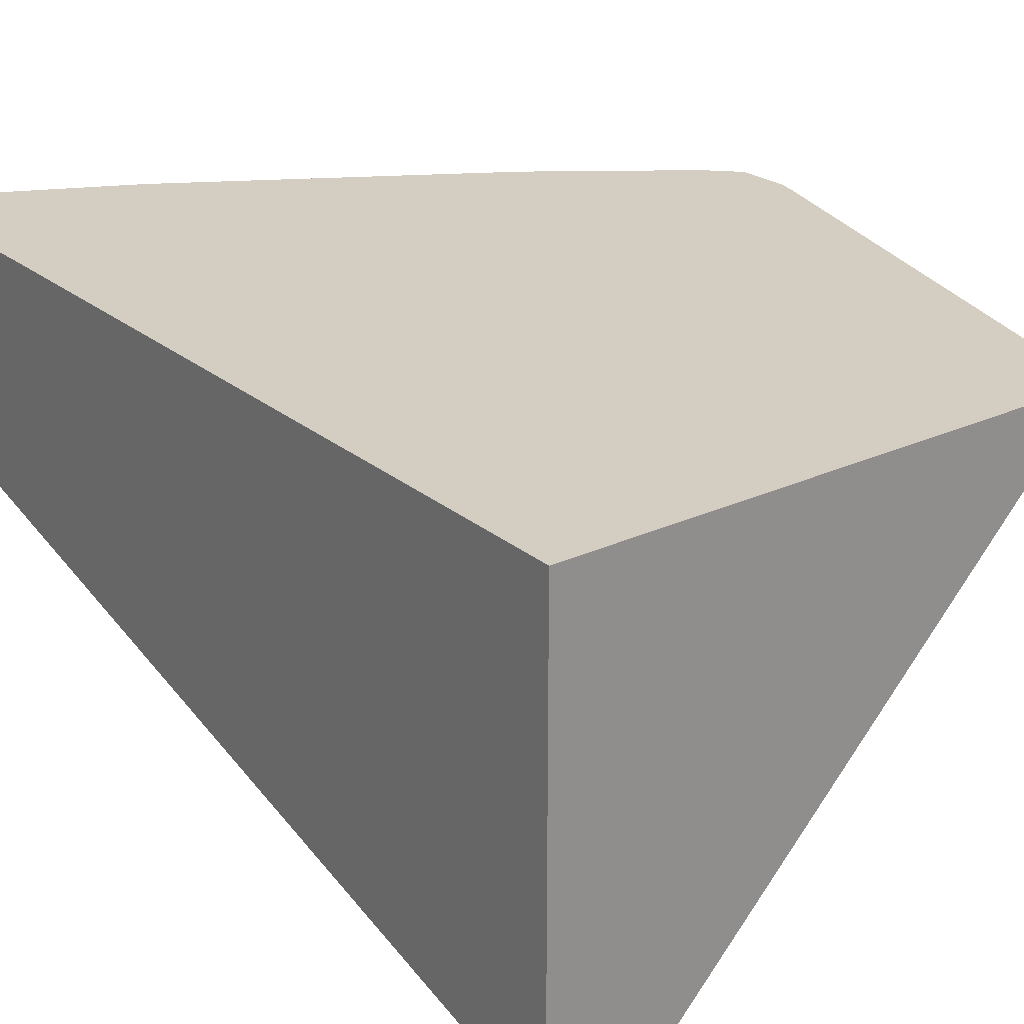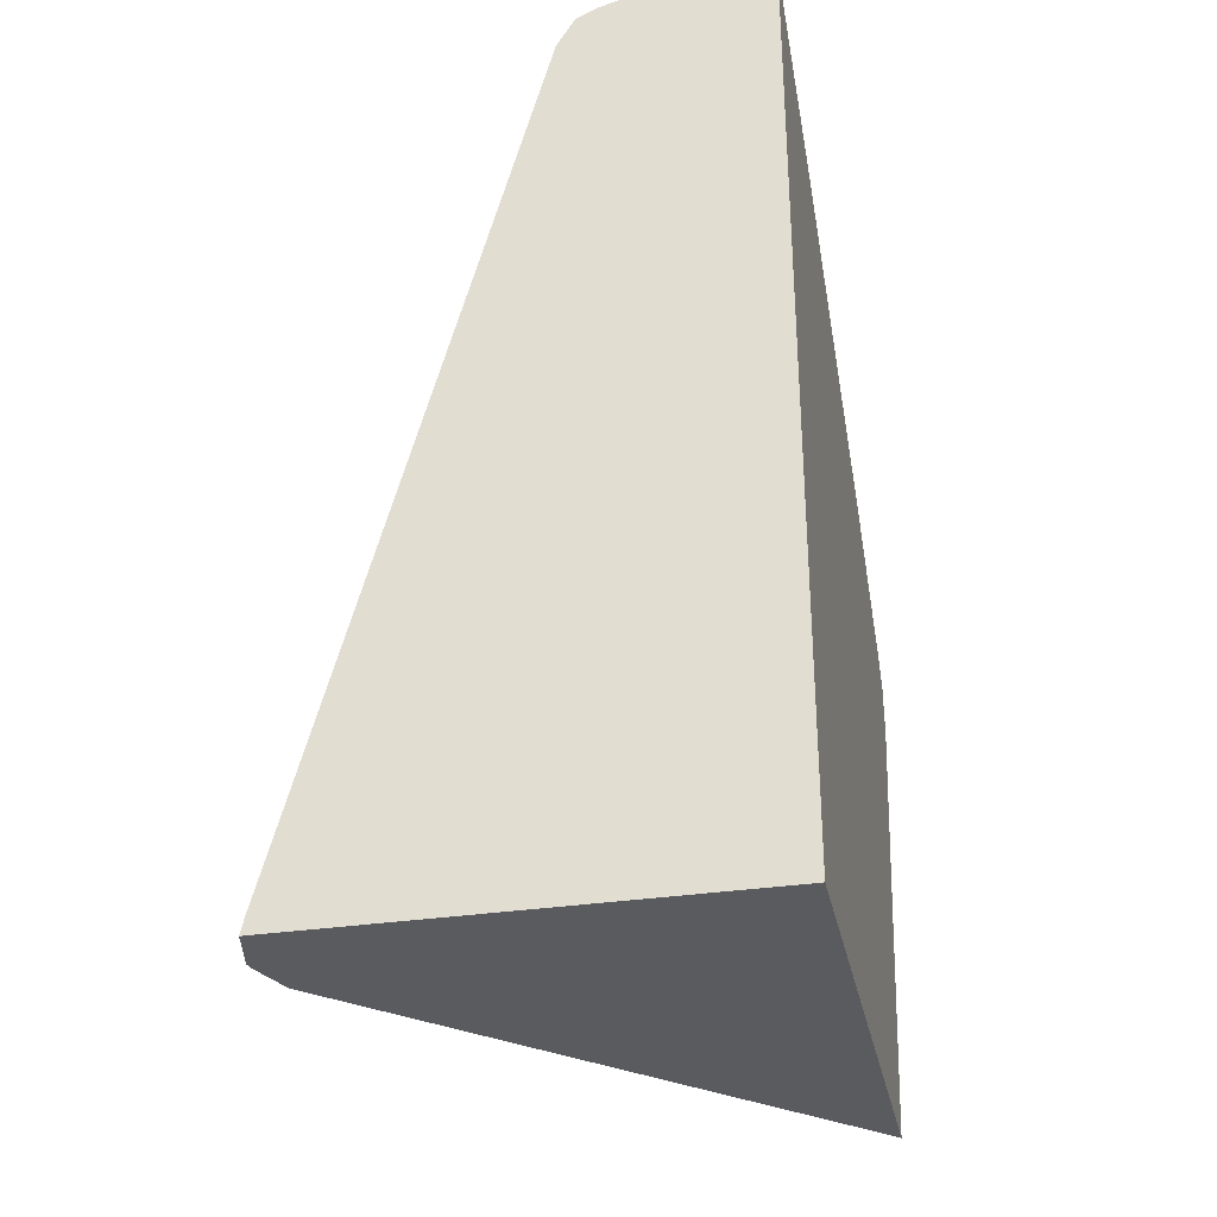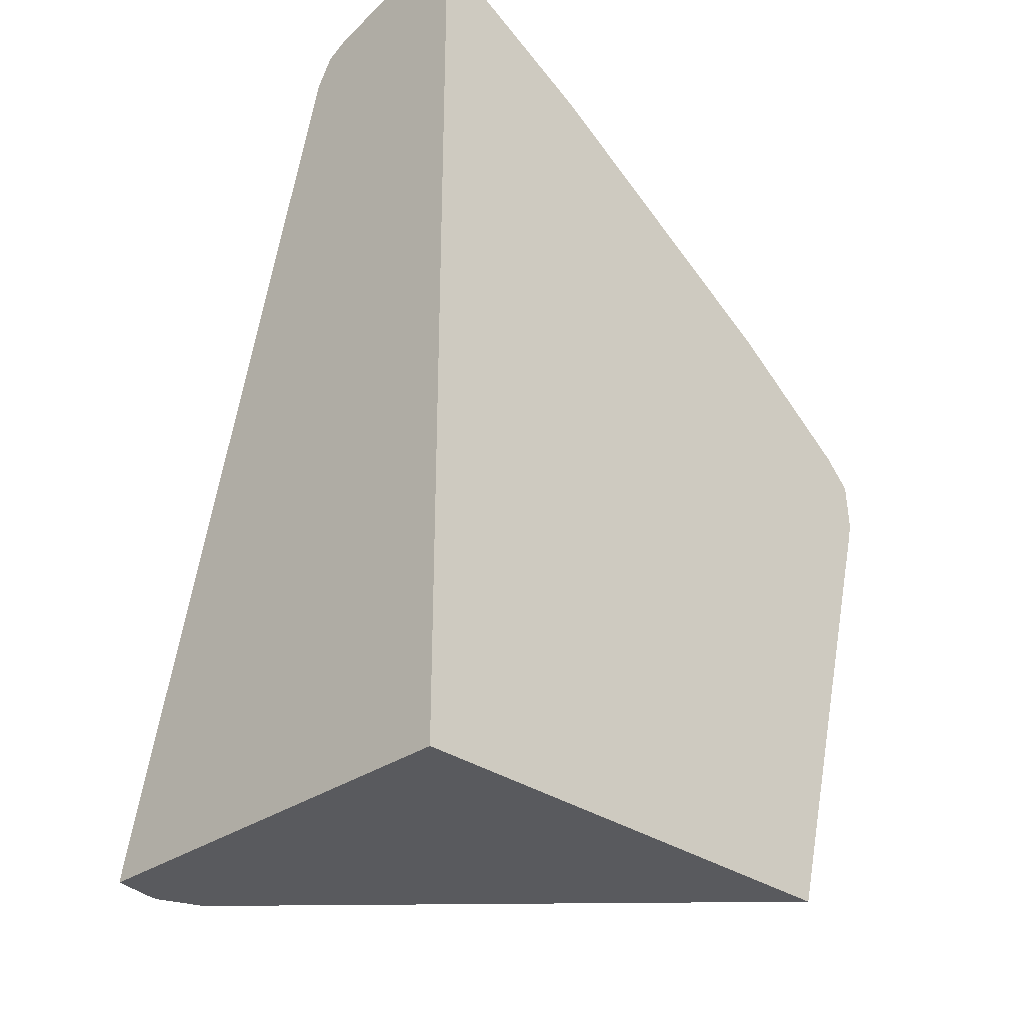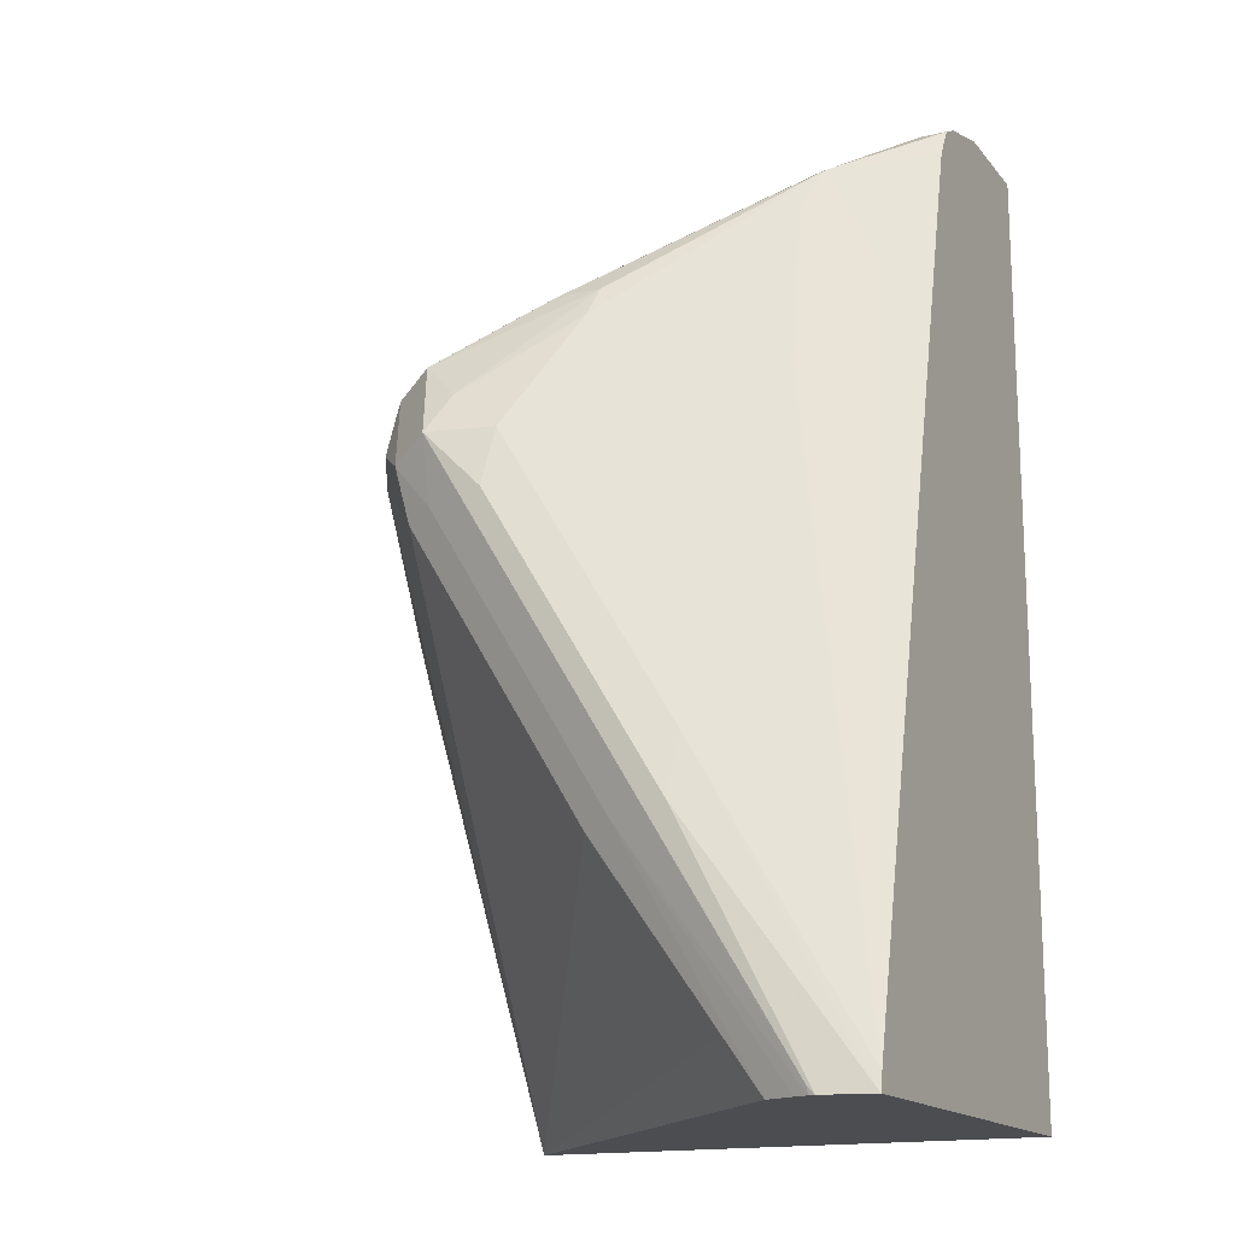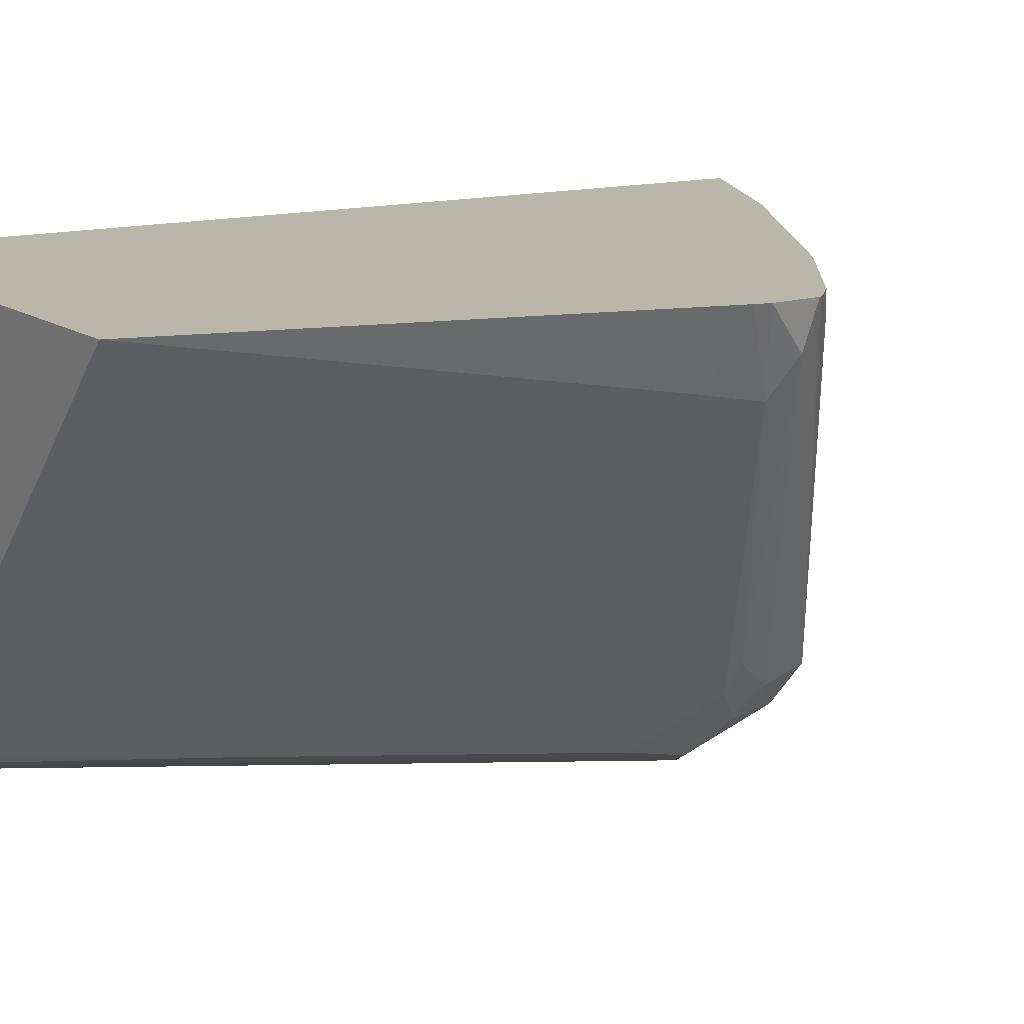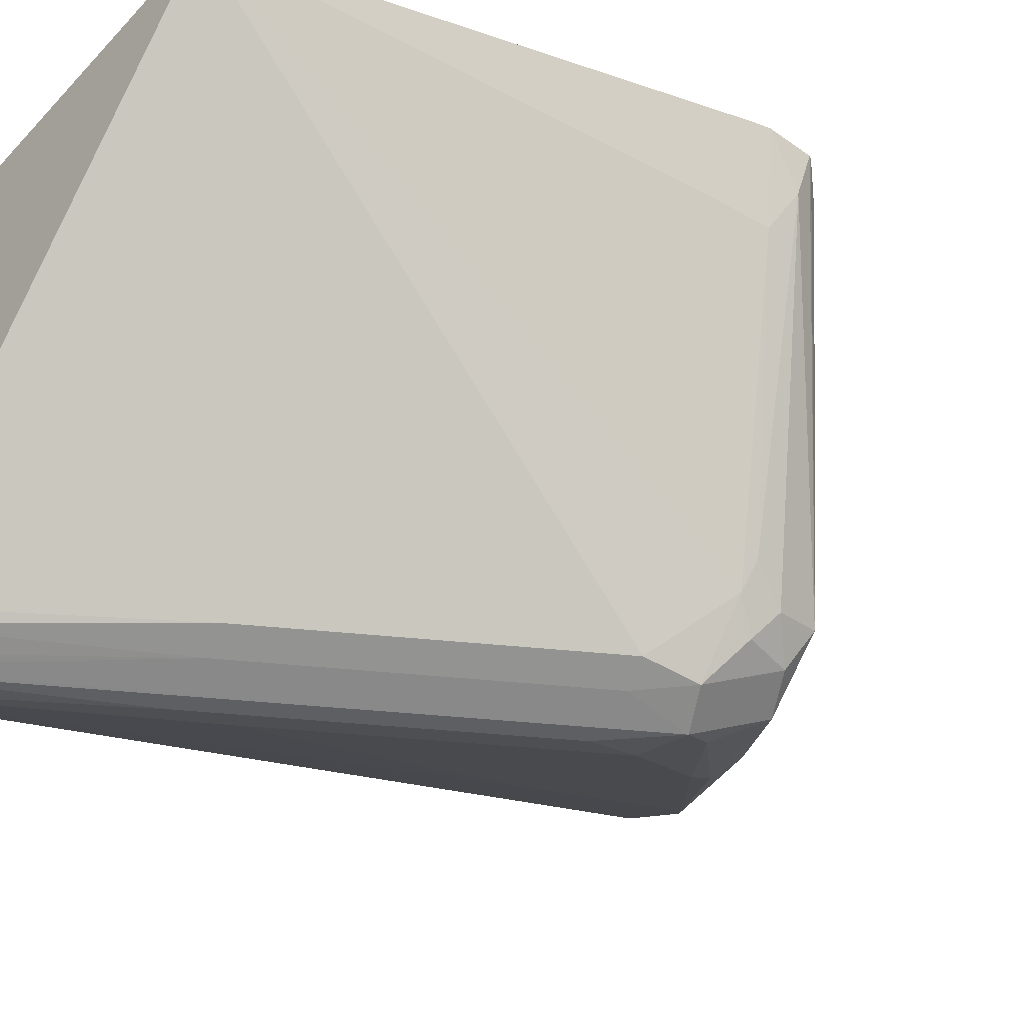
<metadata>
{"format":"obj","ext":"obj","renderer":"f3d","projection":"perspective","resolution":1024,"background":"white","views":[{"elev":24.9,"azim":142.9,"up":"+Y"},{"elev":-32.8,"azim":101.7,"up":"+Z"},{"elev":-31.3,"azim":135.0,"up":"+Z"},{"elev":-16.1,"azim":25.9,"up":"+Z"},{"elev":13.8,"azim":-123.1,"up":"+Y"},{"elev":-39.6,"azim":-128.5,"up":"+Y"}]}
</metadata>
<code>
v -0.5329 -0.2766 0.05341
v -0.5245 -0.2997 0.05885
v -0.5298 -0.289 0.06421
v -0.5323 -0.2766 0.06668
v -0.532 -0.2766 0.04924
v -0.5218 -0.297 0.04415
v -0.4897 -0.3773 0.07624
v -0.4937 -0.3693 0.07827
v -0.4897 -0.3773 0.08828
v -0.487 -0.3746 0.1017
v -0.5314 -0.2766 0.06792
v -0.4958 -0.2766 -0.08213
v -0.4763 -0.396 0.0749
v -0.4857 -0.3853 0.08226
v -0.4736 -0.3933 0.06019
v -0.4816 -0.3853 0.09632
v -0.487 -0.2766 0.1017
v -0.5245 -0.2836 0.0749
v -0.4709 -0.3907 0.1017
v -0.4549 -0.3746 0.1177
v -0.4067 -0.3425 0.1498
v -0.5245 -0.2766 0.0749
v -0.354 -0.2766 -0.08213
v -0.3809 -0.3963 -0.08213
v -0.3934 -0.3933 -0.06822
v -0.4255 -0.3933 -0.02005
v -0.4656 -0.4014 0.08026
v -0.4656 -0.3974 0.06221
v -0.4174 -0.3974 -0.01805
v -0.4067 -0.2766 0.1498
v -0.4602 -0.396 0.09096
v -0.4295 -0.3773 0.1204
v -0.4415 -0.3773 0.1204
v -0.3853 -0.3372 0.1605
v -0.4051 -0.2766 0.1507
v -0.354 -0.3984 -0.08213
v -0.354 -0.2766 0.1762
v -0.373 -0.3995 -0.08213
v -0.3693 -0.401 -0.08213
v -0.4174 -0.4014 2.75e-06
v -0.4495 -0.4014 0.06421
v -0.4475 -0.3974 0.08026
v -0.4315 -0.3813 0.1124
v -0.38 -0.3478 0.1552
v -0.3612 -0.3291 0.1686
v -0.354 -0.3059 0.1762
v -0.3853 -0.2766 0.1605
v -0.3674 -0.4014 -0.08213
v -0.354 -0.3974 -0.07745
v -0.3994 -0.3974 2.75e-06
v -0.4014 -0.4014 -0.01605
v -0.3675 -0.4013 -0.08213
v -0.3693 -0.4014 -0.08026
v -0.3833 -0.3652 0.09632
v -0.3853 -0.3532 0.1445
v -0.3673 -0.3492 0.1284
v -0.354 -0.3341 0.1602
v -0.354 -0.3291 0.1686
v -0.354 -0.3249 0.1707
v -0.354 -0.3234 0.1714
f 27 40 53
f 27 53 48
f 27 48 51
f 27 51 41
f 27 41 42
f 28 29 39
f 27 42 31
f 31 42 43
f 29 38 39
f 27 39 40
f 31 43 32
f 27 28 39
f 23 37 46
f 24 29 26
f 24 38 29
f 23 49 36
f 23 57 49
f 23 58 57
f 23 59 58
f 23 60 59
f 23 46 60
f 21 35 30
f 21 34 35
f 32 43 44
f 20 34 21
f 24 26 25
f 32 44 33
f 48 53 52
f 34 44 45
f 20 33 34
f 54 56 55
f 49 54 50
f 49 56 54
f 49 57 56
f 45 60 46
f 45 59 60
f 45 58 59
f 44 58 45
f 44 57 58
f 44 56 57
f 44 55 56
f 43 55 44
f 42 50 54
f 42 55 43
f 42 54 55
f 41 50 42
f 41 51 50
f 39 53 40
f 39 52 53
f 36 51 48
f 36 50 51
f 36 49 50
f 34 47 35
f 34 37 47
f 34 46 37
f 34 45 46
f 33 44 34
f 19 33 20
f 13 16 14
f 19 31 32
f 7 14 9
f 7 13 14
f 6 12 7
f 5 12 6
f 4 10 11
f 3 10 4
f 3 9 10
f 3 8 9
f 2 8 3
f 2 7 8
f 2 6 7
f 2 5 6
f 1 5 2
f 1 12 5
f 1 23 12
f 1 37 23
f 1 47 37
f 1 35 47
f 1 17 30
f 1 22 17
f 1 11 22
f 1 4 11
f 1 3 4
f 1 2 3
f 19 32 33
f 7 9 8
f 7 12 15
f 1 30 35
f 9 14 16
f 19 27 31
f 7 15 13
f 15 29 28
f 15 26 29
f 13 28 27
f 13 19 16
f 13 27 19
f 12 26 15
f 12 25 26
f 12 24 25
f 12 38 24
f 12 39 38
f 12 52 39
f 13 15 28
f 12 36 48
f 12 48 52
f 9 16 10
f 10 22 18
f 10 17 22
f 10 16 19
f 10 19 20
f 10 18 11
f 10 21 30
f 10 30 17
f 11 18 22
f 12 23 36
f 10 20 21

</code>
